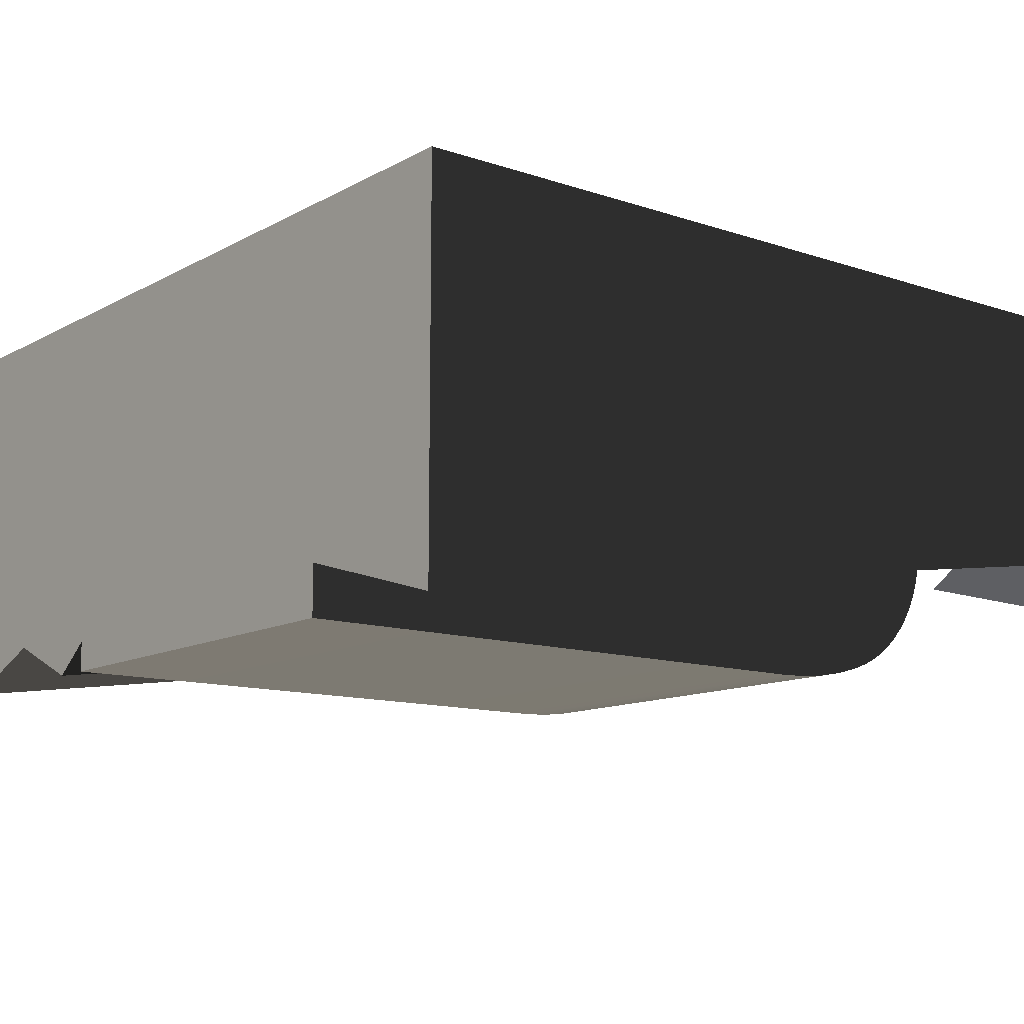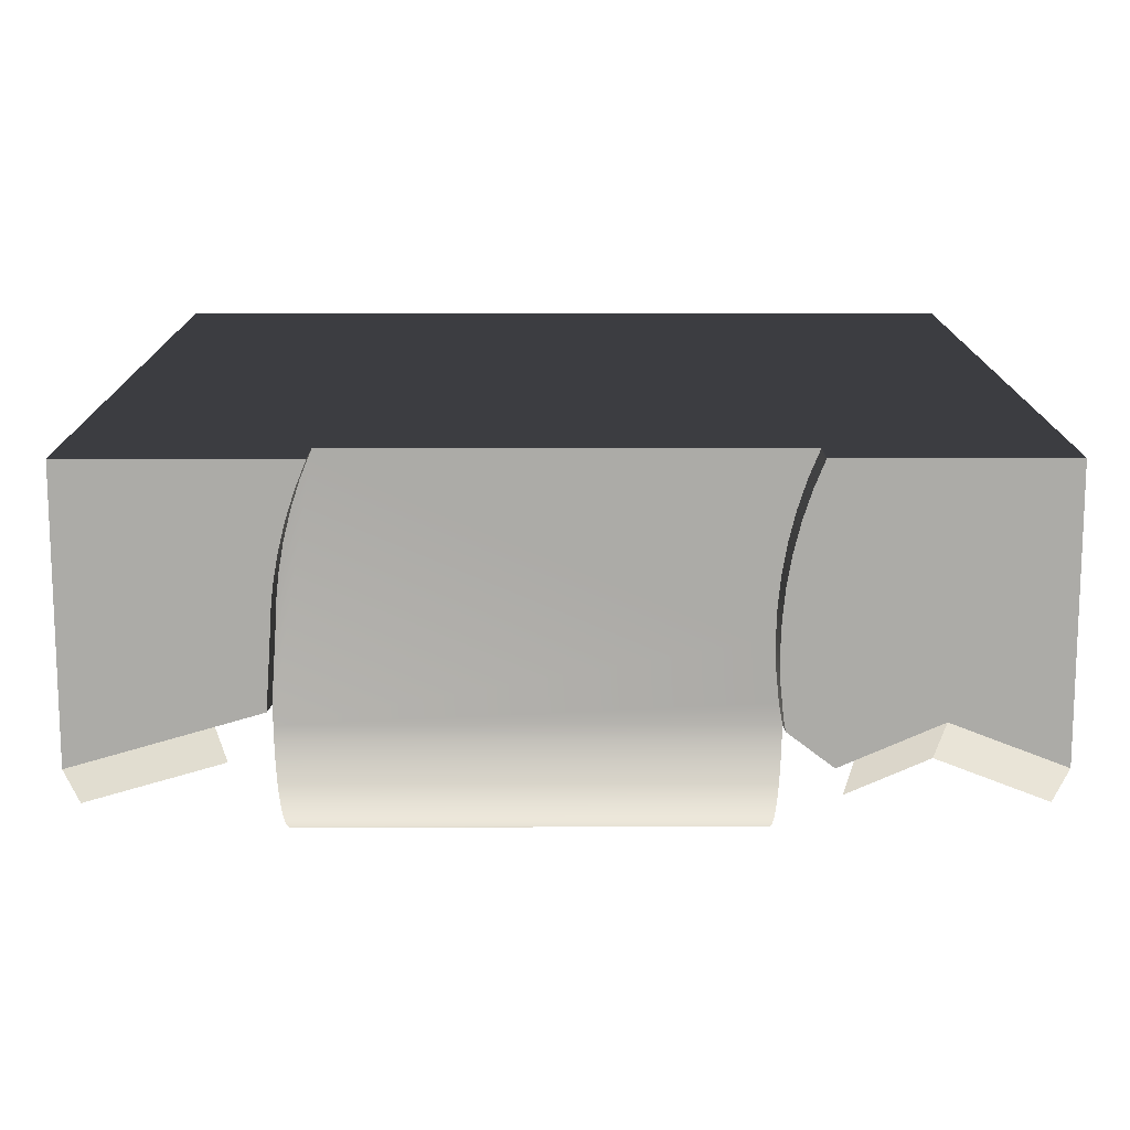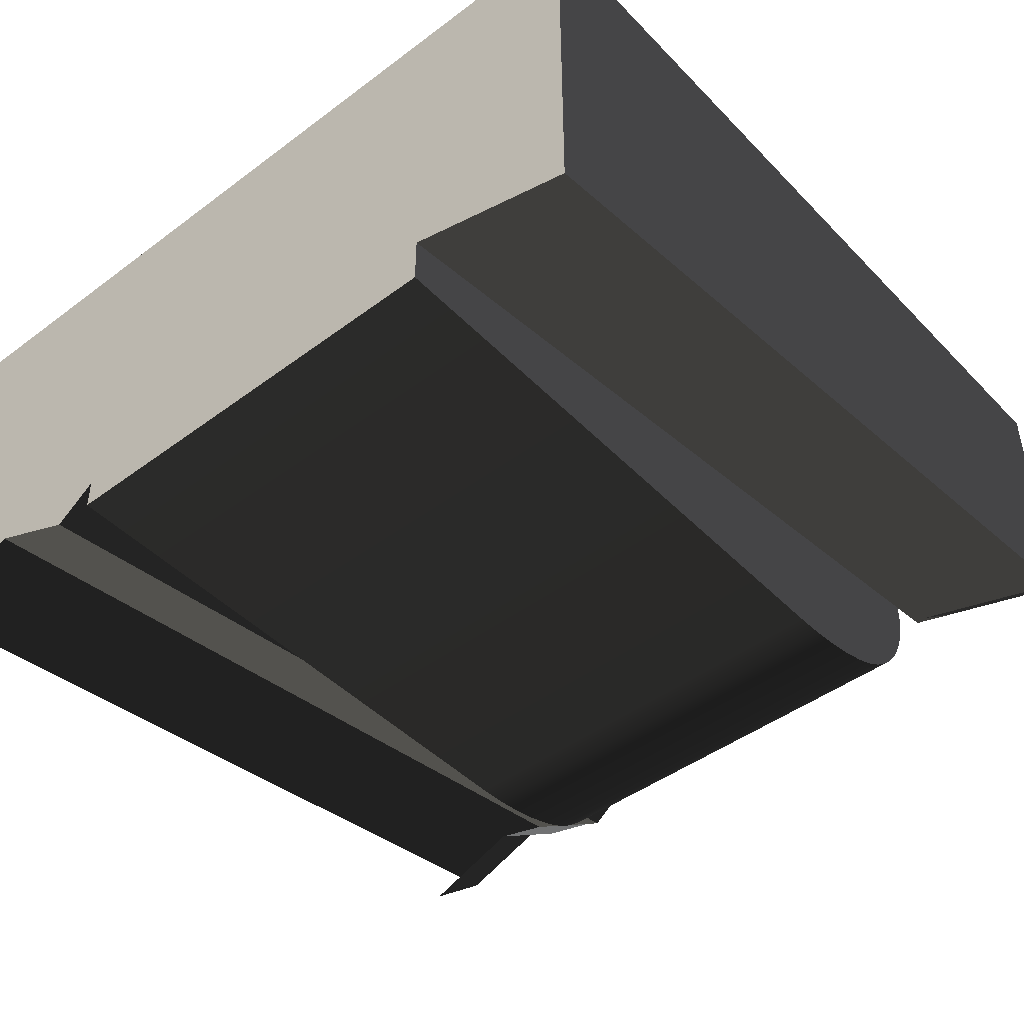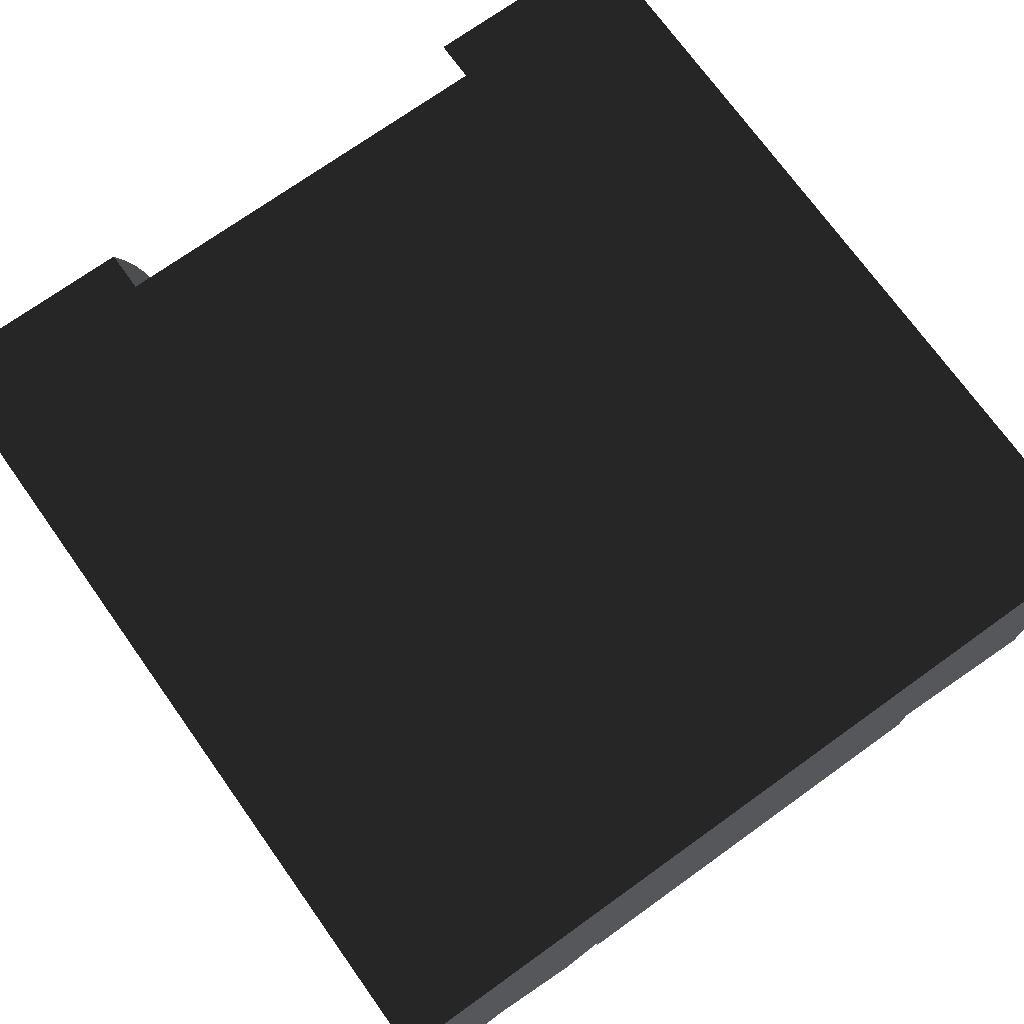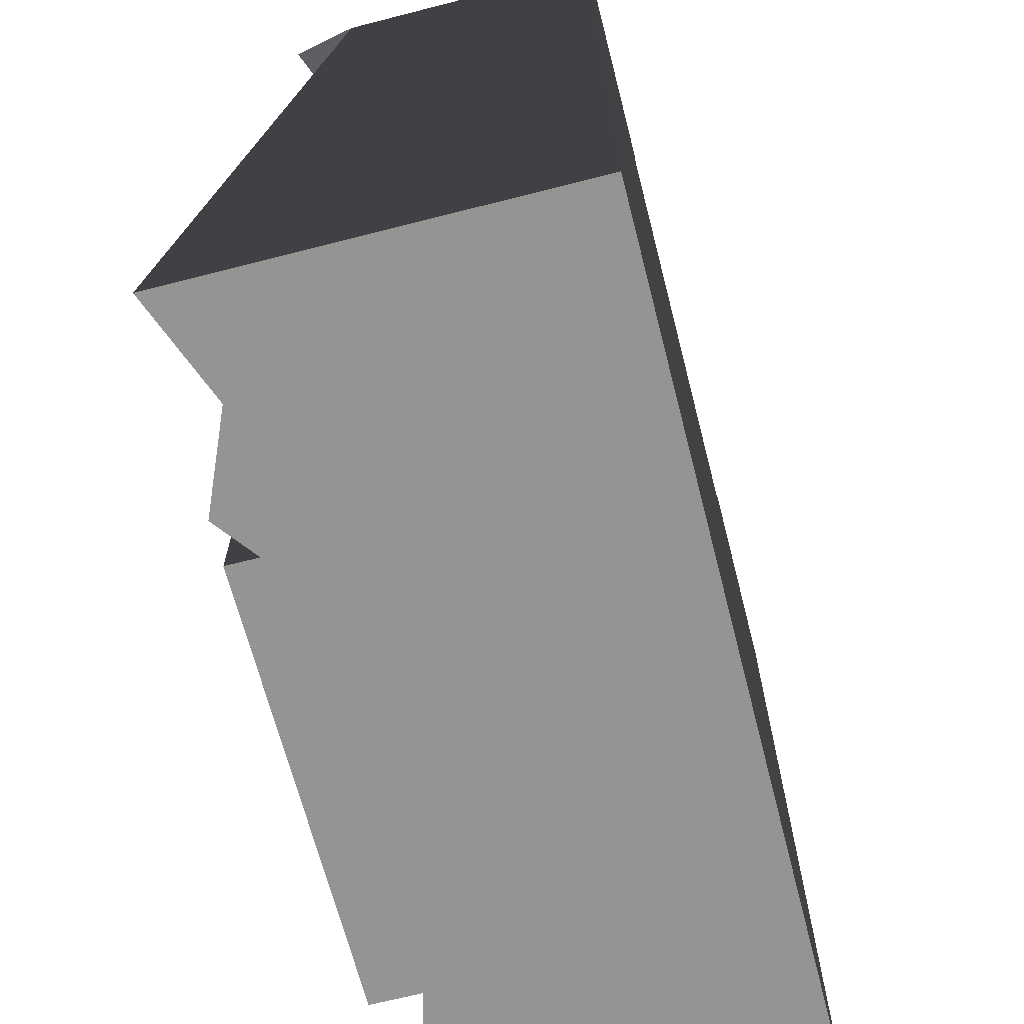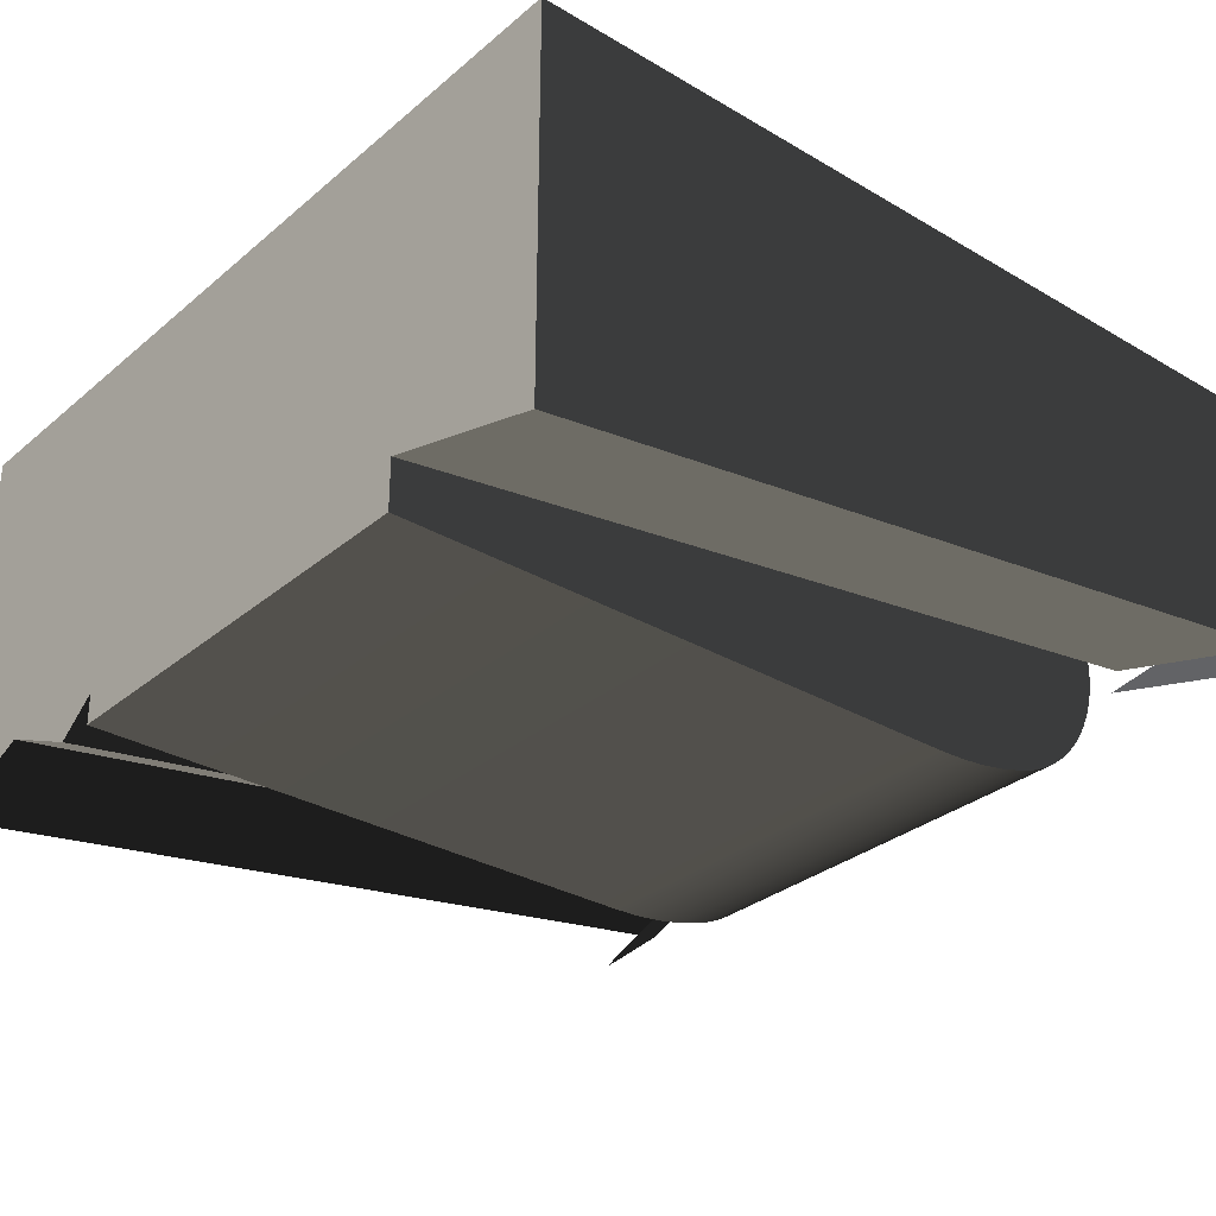
<metadata>
{"format":"obj","ext":"obj","renderer":"f3d","projection":"perspective","resolution":1024,"background":"white","views":[{"elev":-12.1,"azim":51.6,"up":"+Z"},{"elev":13.9,"azim":179.8,"up":"+Z"},{"elev":-45.4,"azim":40.7,"up":"+Z"},{"elev":72.8,"azim":-35.6,"up":"+Z"},{"elev":-67.2,"azim":-75.6,"up":"+Y"},{"elev":-30.8,"azim":49.9,"up":"+Z"}]}
</metadata>
<code>
g cliffGrey_waterfallTop
v 0 10 -3.137
v 1.24 10 -2.658
v 0 10 -3.61e-14
v 1.875 10 0
v 2.151 10 -3.056
v 1.998 10 -0.3031
v 2.1 10 -0.6171
v 2.18 10 -0.9399
v 2.18 10 -2.939
v 2.237 10 -1.269
v 2.237 10 -2.609
v 2.272 10 -1.603
v 2.272 10 -2.276
v 2.283 10 -1.939
v 2.5 10 -3.61e-14
v 2.337 10 -3.137
v 2.837 10 -2.755
v 2.623 10 -0.3031
v 2.725 10 -0.6171
v 2.805 10 -0.9399
v 2.862 10 -1.269
v 2.862 10 -2.609
v 2.897 10 -1.603
v 2.897 10 -2.276
v 2.908 10 -1.939
v 8.472 9.182 -3.34
v 10 9.182 -3.78
v 8.472 10 -2.697
v 10 10 -3.137
v 2.822 9.5 -2.839
v 2.822 3.445e-15 -4.214
v 2.337 3.281e-15 -4.584
v 1.24 9.182 -3.302
v 2.151 9.182 -3.699
v 7.957 10 -2.549
v 7.903 9.5 -1.771
v 7.903 10 -1.771
v 7.957 9.5 -2.549
v 8.125 10 -6.497e-13
v 8.248 10 -0.3031
v 10 10 -1.206e-12
v 8.35 10 -0.6171
v 8.43 10 -0.9399
v 8.487 10 -1.269
v 8.522 10 -1.603
v 8.533 10 -1.939
v 8.522 10 -2.276
v 8.487 10 -2.609
v 7.897 10 -1.603
v 7.862 10 -1.269
v 7.805 10 -0.9399
v 7.725 10 -0.6171
v 7.623 10 -0.3031
v 7.5 10 -3.61e-14
v 0 2.432e-15 -4.584
v 1.24 0 -4.106
v 10 2.432e-15 -4.584
v 10 2.461e-15 -1.206e-12
v 0 9.182 -3.78
v 7.957 2.871e-15 -4.584
v 2.822 3.363e-15 -4.584
v 7.957 2.461e-15 -3.996
v 0 2.461e-15 -3.61e-14
v 7.5 9.5 -3.61e-14
v 2.5 9.5 -3.61e-14
v 7.957 9.5 -2.621
v 7.725 9.5 -0.6171
v 7.805 9.5 -0.9399
v 2.862 9.5 -2.609
v 7.623 9.5 -0.3031
v 7.862 9.5 -1.269
v 7.897 9.5 -1.603
v 2.908 9.5 -1.939
v 2.897 9.5 -2.276
v 2.897 9.5 -1.603
v 2.623 9.5 -0.3031
v 2.805 9.5 -0.9399
v 2.862 9.5 -1.269
v 2.725 9.5 -0.6171
v 7.957 6.972 -4.584
v 7.957 7.302 -4.572
v 2.822 6.972 -4.584
v 2.822 7.302 -4.572
v 7.957 7.94 -4.475
v 7.957 8.236 -4.392
v 2.822 7.94 -4.475
v 2.822 8.236 -4.392
v 7.957 7.626 -4.535
v 2.822 7.626 -4.535
v 7.957 9.5 -2.839
v 7.957 9.474 -3.014
v 7.957 9.431 -3.185
v 7.957 9.371 -3.351
v 7.957 9.296 -3.511
v 7.957 9.205 -3.663
v 7.957 9.101 -3.805
v 7.957 8.983 -3.936
v 7.957 8.853 -4.055
v 7.957 8.711 -4.162
v 7.957 8.561 -4.254
v 7.957 8.418 -4.323
v 2.822 8.418 -4.323
v 2.822 8.561 -4.254
v 2.822 8.711 -4.162
v 2.822 8.853 -4.055
v 2.822 8.983 -3.936
v 2.822 9.101 -3.805
v 2.822 9.205 -3.663
v 2.822 9.296 -3.511
v 2.822 9.371 -3.351
v 2.822 9.431 -3.185
v 2.822 9.474 -3.014
f 2 1 3
f 3 4 2
f 4 5 2
f 4 6 5
f 6 7 5
f 7 8 5
f 8 9 5
f 8 10 9
f 10 11 9
f 10 12 11
f 12 13 11
f 12 14 13
f 2 3 1
f 3 2 4
f 4 2 5
f 4 5 6
f 6 5 7
f 7 5 8
f 8 5 9
f 8 9 10
f 10 9 11
f 10 11 12
f 12 11 13
f 12 13 14
f 6 15 4
f 15 6 7
f 15 7 8
f 15 8 10
f 15 10 12
f 15 12 14
f 15 14 16
f 16 9 5
f 9 16 11
f 11 16 13
f 13 16 14
f 15 16 17
f 15 17 18
f 18 17 19
f 19 17 20
f 20 17 21
f 21 17 22
f 21 22 23
f 23 22 24
f 23 24 25
f 27 26 28
f 28 29 27
f 27 28 26
f 28 27 29
f 30 17 16
f 16 31 30
f 31 16 32
f 34 33 2
f 2 5 34
f 36 35 37
f 35 36 38
f 40 39 41
f 41 42 40
f 41 43 42
f 41 44 43
f 41 45 44
f 41 46 45
f 41 29 46
f 47 46 29
f 48 47 29
f 29 28 48
f 40 41 39
f 41 40 42
f 41 42 43
f 41 43 44
f 41 44 45
f 41 45 46
f 41 46 29
f 47 29 46
f 45 47 46
f 48 29 47
f 44 48 45
f 45 48 47
f 29 48 28
f 39 28 40
f 40 28 42
f 42 28 43
f 43 28 44
f 44 28 48
f 39 35 28
f 39 37 35
f 39 49 37
f 39 50 49
f 39 51 50
f 39 52 51
f 39 53 52
f 53 39 54
f 2 55 56
f 55 2 1
f 41 57 58
f 57 41 29
f 2 33 59
f 59 1 2
f 2 59 33
f 59 2 1
f 31 60 61
f 31 62 60
f 31 58 62
f 56 58 31
f 56 63 58
f 63 56 55
f 56 31 32
f 62 58 57
f 32 2 56
f 2 32 16
f 2 16 5
f 63 1 3
f 1 63 55
f 63 41 58
f 41 63 64
f 41 64 54
f 41 54 39
f 63 65 64
f 65 63 3
f 65 3 15
f 15 3 4
f 66 28 35
f 66 29 28
f 62 29 66
f 29 62 57
f 38 35 66
f 67 52 51
f 51 68 67
f 30 16 17
f 22 69 30
f 30 17 22
f 70 53 52
f 52 67 70
f 64 54 53
f 53 70 64
f 71 50 49
f 49 72 71
f 72 49 37
f 37 36 72
f 68 51 50
f 50 71 68
f 25 73 74
f 74 24 25
f 24 74 69
f 69 22 24
f 23 75 73
f 73 25 23
f 15 65 76
f 76 18 15
f 20 77 78
f 78 21 20
f 21 78 75
f 75 23 21
f 36 37 35
f 35 38 36
f 19 79 77
f 77 20 19
f 18 76 79
f 79 19 18
f 66 35 28
f 53 54 39
f 39 52 53
f 39 51 52
f 39 50 51
f 39 49 50
f 39 37 49
f 39 35 37
f 39 28 35
f 39 40 28
f 40 42 28
f 42 43 28
f 43 44 28
f 44 48 28
f 44 45 48
f 45 47 48
f 45 46 47
f 6 4 15
f 15 7 6
f 15 8 7
f 15 10 8
f 15 12 10
f 15 14 12
f 15 16 14
f 15 17 16
f 15 18 17
f 18 19 17
f 19 20 17
f 20 21 17
f 21 22 17
f 21 23 22
f 23 24 22
f 23 25 24
f 13 14 16
f 11 13 16
f 9 11 16
f 16 5 9
f 2 56 55
f 55 1 2
f 41 58 57
f 57 29 41
f 31 61 60
f 31 60 62
f 31 62 58
f 56 31 58
f 56 58 63
f 63 55 56
f 56 32 31
f 62 57 58
f 32 56 2
f 2 16 32
f 2 5 16
f 63 3 1
f 1 55 63
f 63 58 41
f 41 64 63
f 41 54 64
f 41 39 54
f 63 64 65
f 65 3 63
f 65 15 3
f 15 4 3
f 29 57 62
f 62 66 29
f 66 28 29
f 31 32 16
f 16 30 31
f 81 80 82
f 82 83 81
f 85 84 86
f 86 87 85
f 84 88 89
f 89 86 84
f 88 81 83
f 83 89 88
f 90 66 62
f 62 91 90
f 62 92 91
f 62 93 92
f 62 94 93
f 62 95 94
f 62 96 95
f 62 97 96
f 62 98 97
f 62 60 98
f 60 99 98
f 60 100 99
f 60 101 100
f 60 85 101
f 60 84 85
f 60 88 84
f 60 81 88
f 60 80 81
f 80 60 61
f 61 82 80
f 76 65 64
f 64 79 76
f 64 77 79
f 64 78 77
f 64 75 78
f 64 73 75
f 73 64 90
f 74 73 90
f 69 74 90
f 90 30 69
f 64 70 90
f 70 67 90
f 67 68 90
f 68 71 90
f 71 36 90
f 71 72 36
f 36 38 90
f 38 66 90
f 100 101 102
f 102 103 100
f 99 100 103
f 103 104 99
f 98 99 104
f 104 105 98
f 97 98 105
f 105 106 97
f 106 107 96
f 96 97 106
f 96 107 108
f 108 95 96
f 108 109 94
f 94 95 108
f 94 109 110
f 110 93 94
f 110 111 92
f 92 93 110
f 92 111 112
f 112 91 92
f 112 30 90
f 90 91 112
f 101 85 87
f 87 102 101
f 31 30 112
f 112 111 31
f 111 110 31
f 110 109 31
f 109 108 31
f 108 107 31
f 107 106 31
f 106 105 31
f 105 104 31
f 104 103 31
f 103 61 31
f 103 102 61
f 102 87 61
f 87 86 61
f 86 89 61
f 89 83 61
f 83 82 61

</code>
